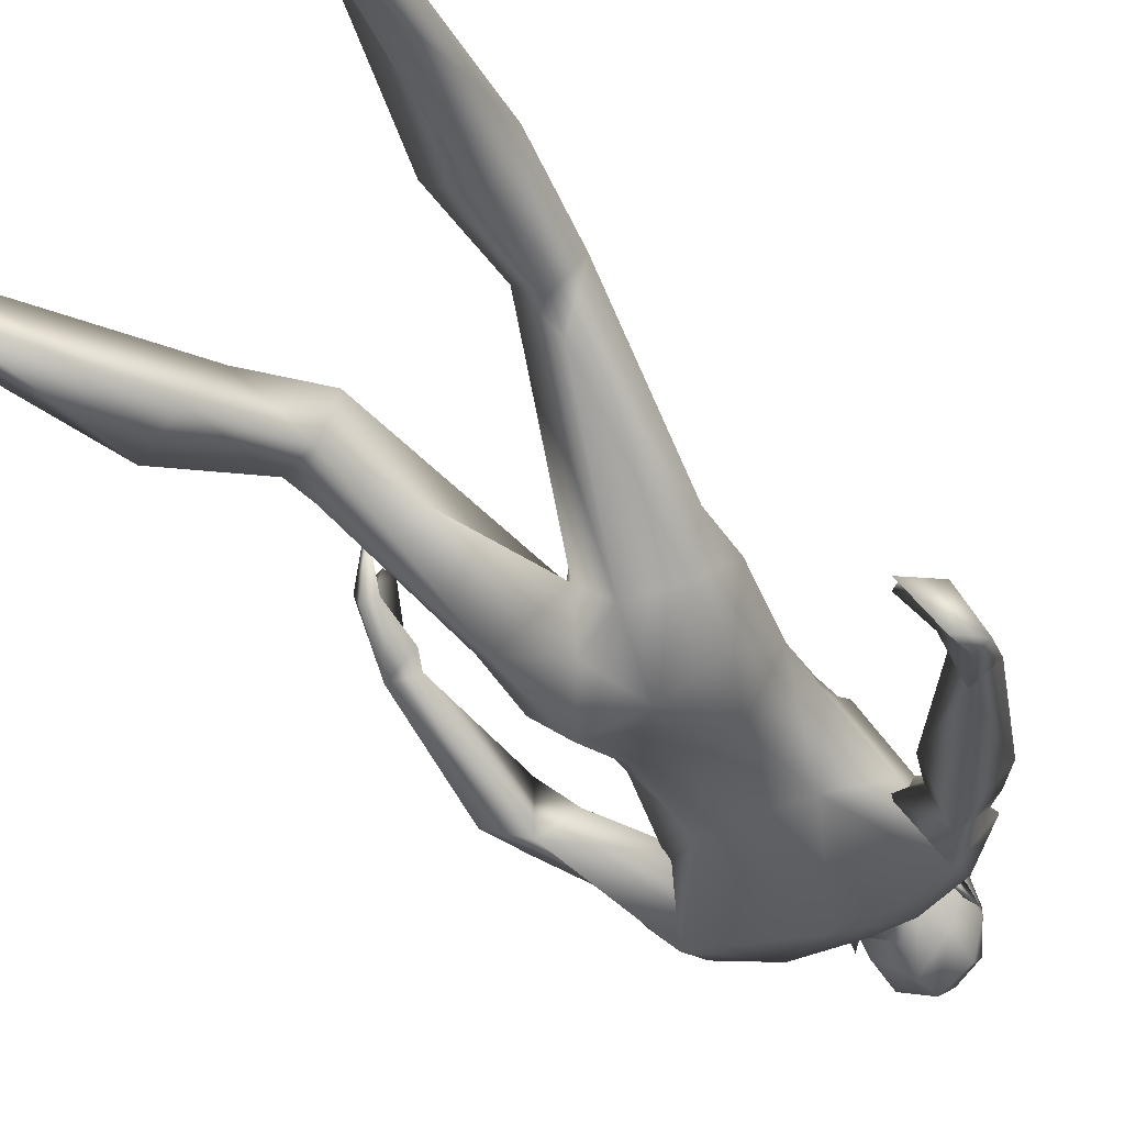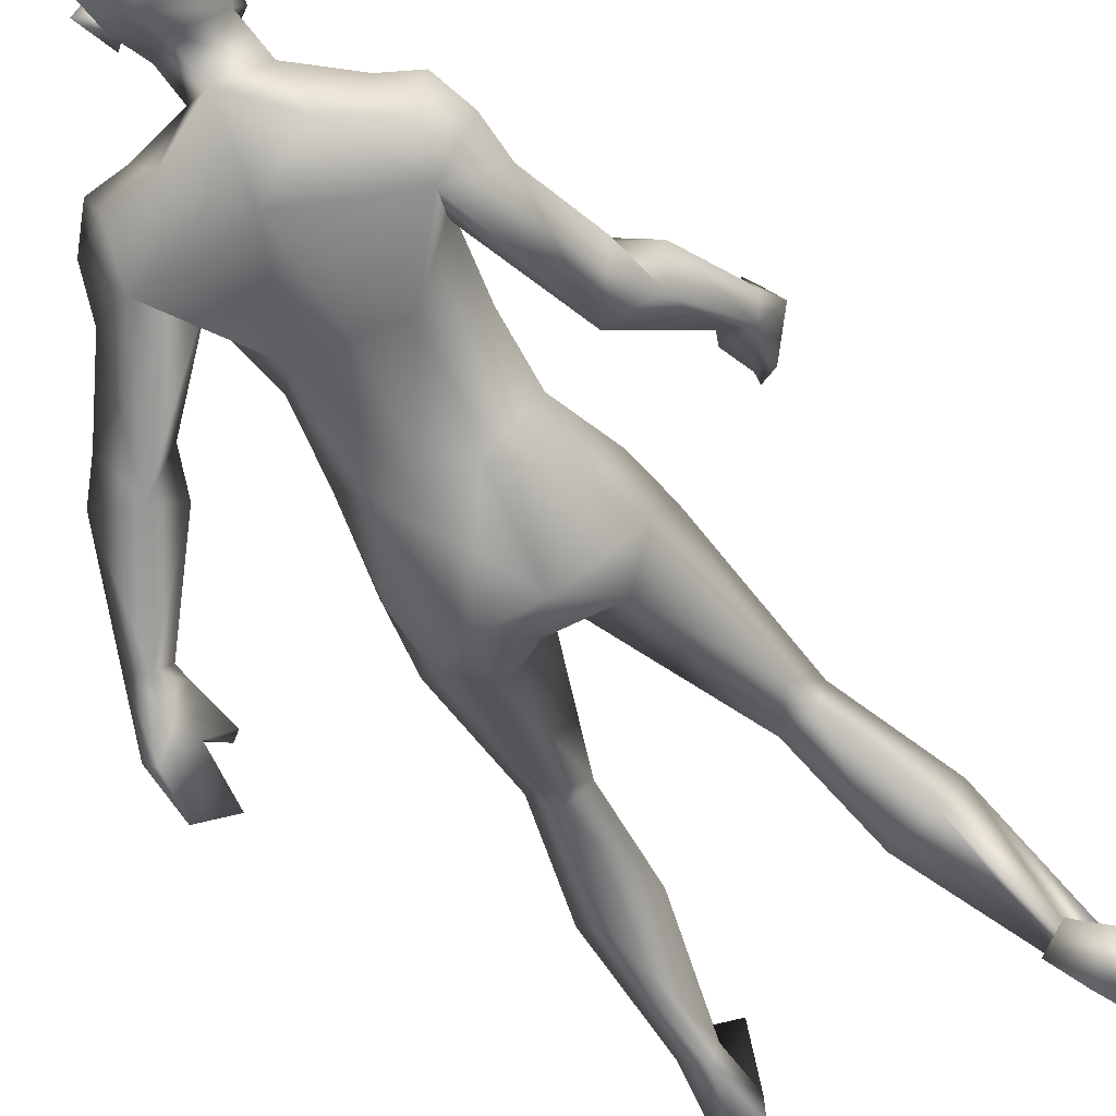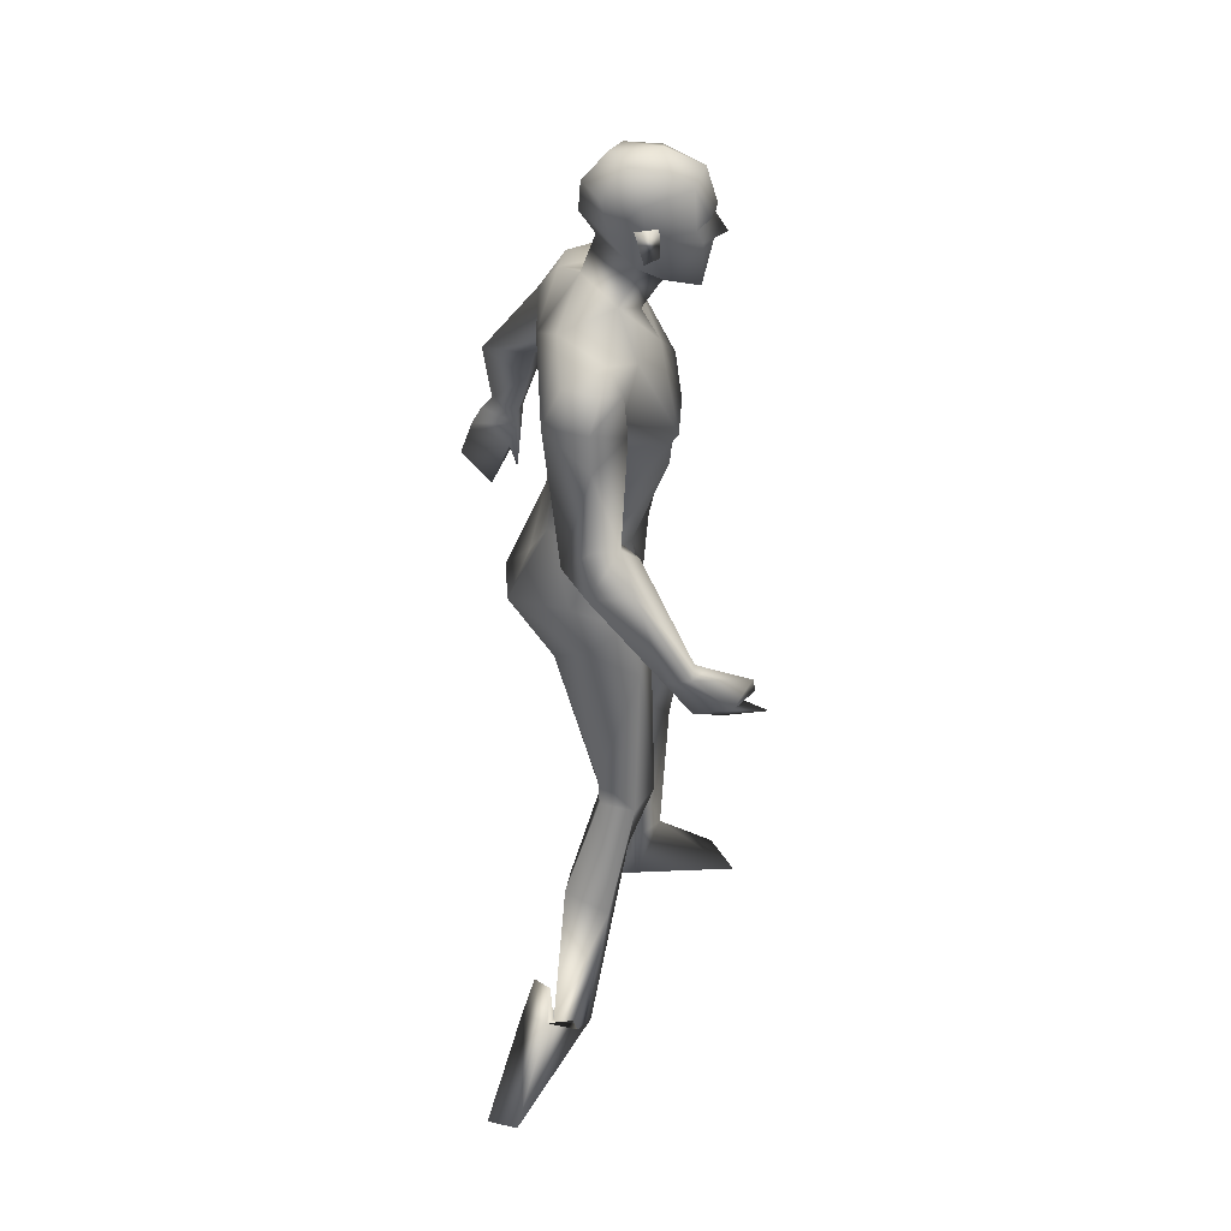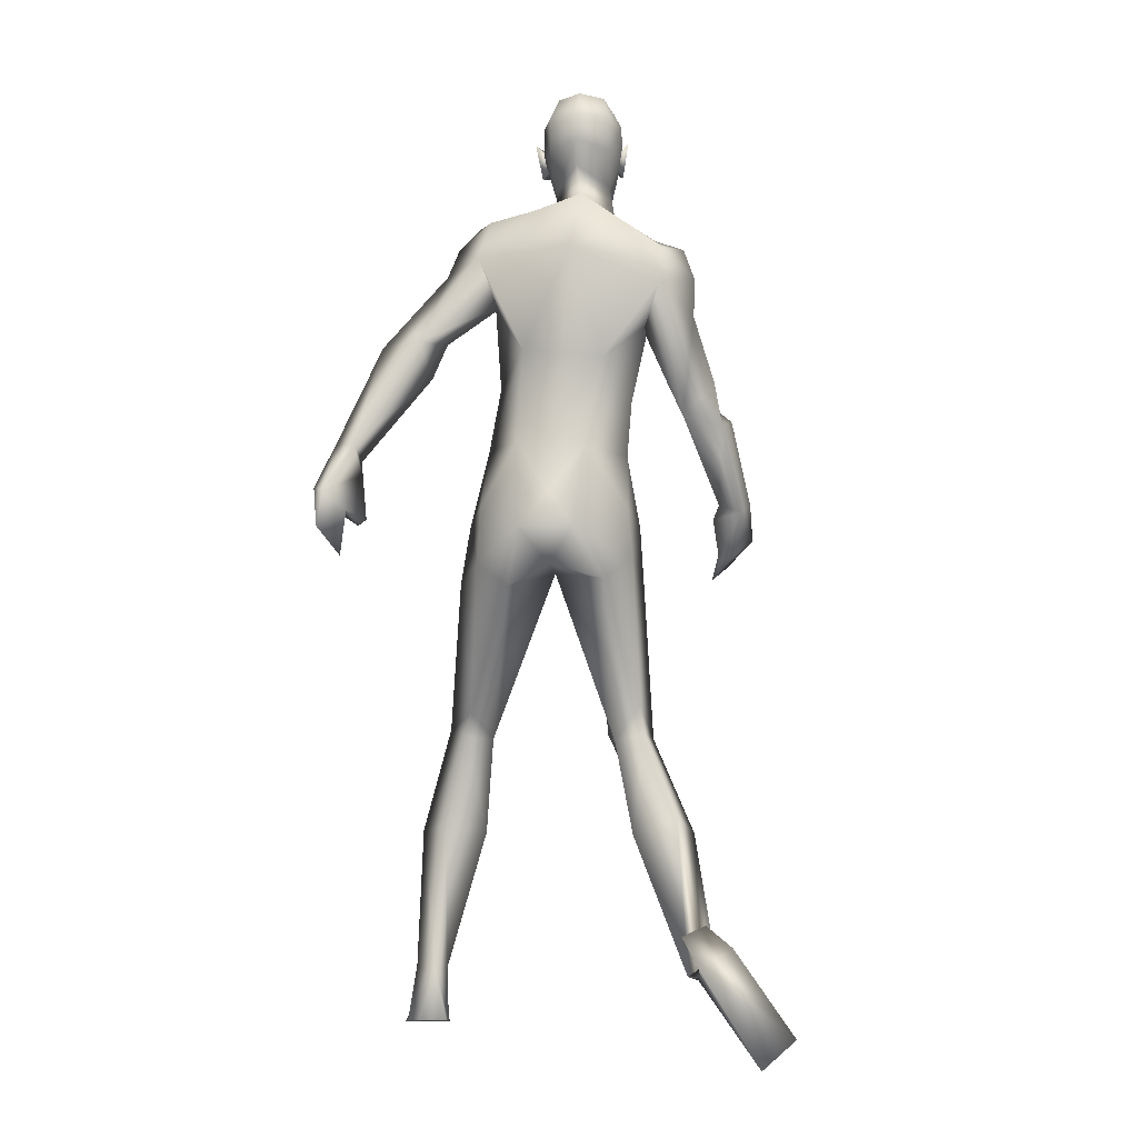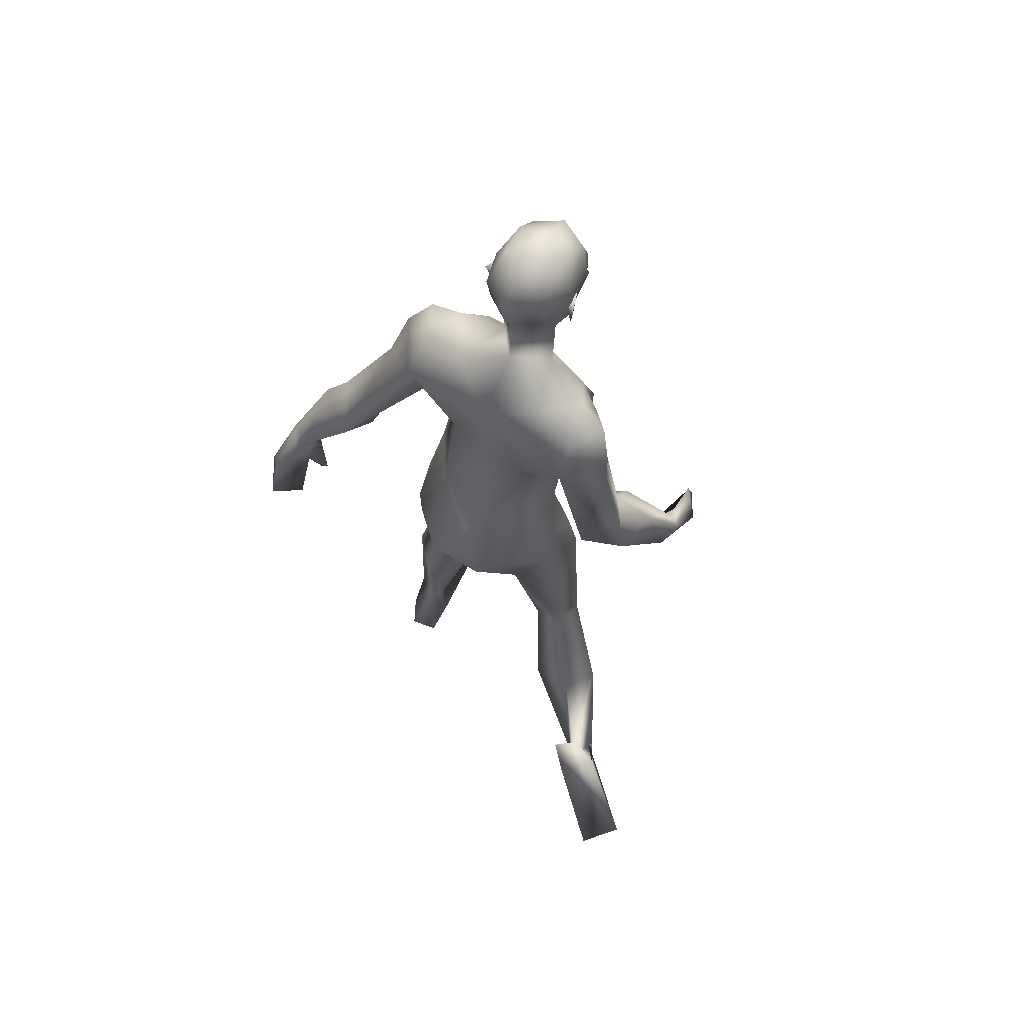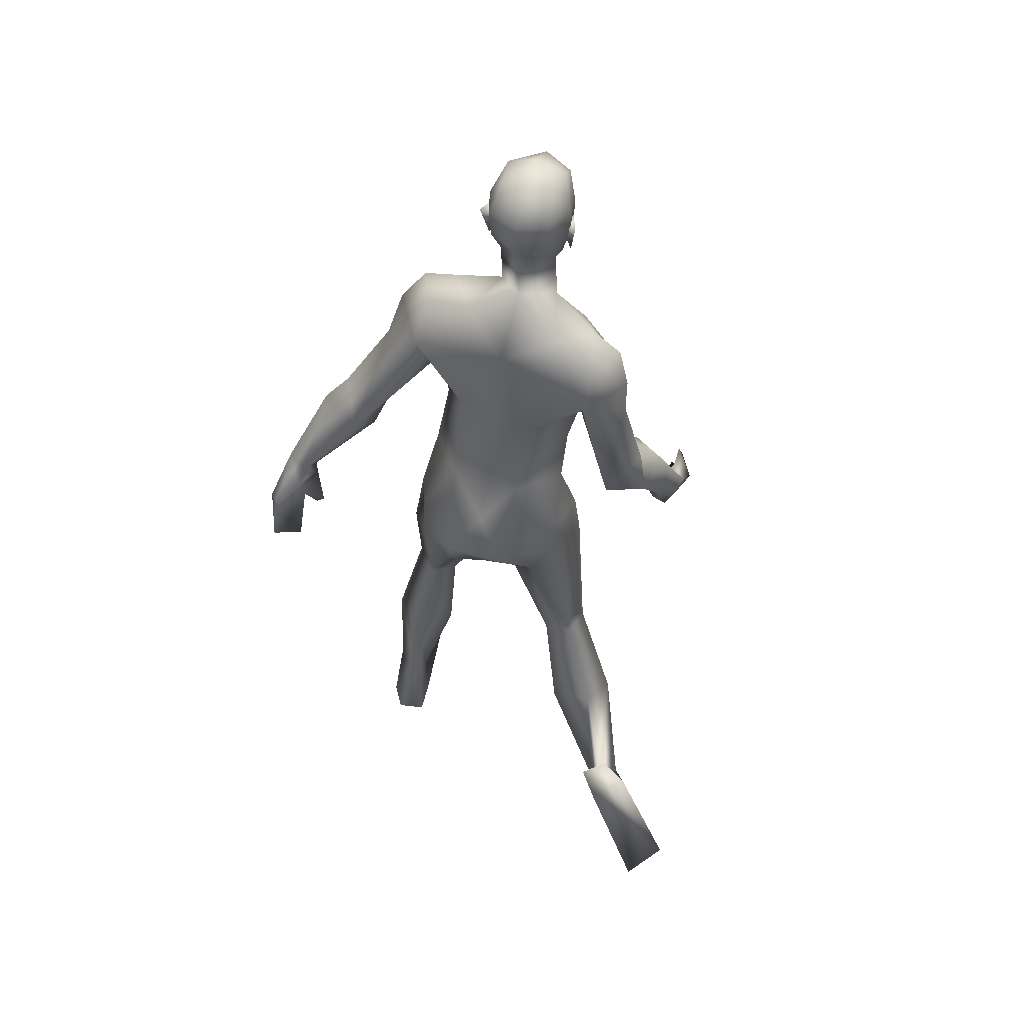
<metadata>
{"format":"obj","ext":"obj","renderer":"f3d","projection":"perspective","resolution":1024,"background":"white","views":[{"elev":-43.1,"azim":34.2,"up":"+Z"},{"elev":-55.0,"azim":-147.7,"up":"+Z"},{"elev":38.0,"azim":-93.5,"up":"+Y"},{"elev":-1.7,"azim":-171.3,"up":"+Y"},{"elev":61.8,"azim":-146.6,"up":"+Y"},{"elev":50.9,"azim":-161.0,"up":"+Y"}]}
</metadata>
<code>
o Man_Body
v 8.3e-05 4.317 -0.1941
v 0.2541 4.245 -0.2115
v -0.2429 4.218 -0.225
v 0.5088 4.213 0.1248
v -0.5056 4.156 0.0974
v 0.2778 4.173 0.3344
v -0.2802 4.142 0.3194
v -0.003076 4.146 0.4499
v -0.139 5.625 -0.2616
v 0.1494 5.915 -0.1114
v -0.4987 5.825 -0.147
v 0.2252 5.757 0.3751
v -0.5831 5.654 0.3334
v -0.1734 5.564 0.4987
v 0.2617 5.1 0.5788
v -0.5012 5.015 0.5374
v -0.1227 5.061 0.6056
v -0.06389 4.887 -0.1171
v 0.2263 4.92 -0.09854
v -0.3546 4.855 -0.1301
v 0.4358 4.668 0.1922
v -0.533 4.559 0.1396
v 0.2486 4.928 0.5793
v -0.4503 4.849 0.5414
v -0.1051 4.912 0.5894
v 0.2721 5.204 0.6306
v -0.5396 5.112 0.5866
v -0.1304 5.113 0.6387
v -0.1867 6.058 0.007282
v 0.01693 5.946 0.2371
v -0.3972 5.931 0.2223
v -0.1902 5.805 0.3748
v 0.6091 2.255 0.7174
v -0.3258 2.139 0.3982
v 0.8708 2.163 0.5031
v -0.6677 2.116 0.3242
v 0.1906 3.572 0.3506
v -0.1906 3.572 0.3506
v 0.01042 3.316 0.045
v 0.2996 3.219 -0.2893
v -0.3708 3.277 -0.2006
v 1.121 0.4162 0.4744
v -1.17 0.4946 -0.1123
v 0.9574 0.392 0.3791
v -1.074 0.5054 -0.2766
v 0.8901 0.4093 0.4768
v -0.9677 0.4893 -0.2233
v 1.04 0.4137 0.6477
v -1.021 0.4344 -0.008939
v 0.4228 5.475 0.2964
v -0.71 5.348 0.235
v 0.05479 6.132 0.3274
v -0.3464 6.162 0.3315
v -0.1538 5.978 0.5079
v -0.1362 6.291 0.1066
v 0.5832 5.409 0.1823
v -0.8012 5.279 0.2576
v 0.4682 5.85 -0.05216
v -0.7897 5.625 -0.1388
v 0.4589 5.704 0.301
v -0.7697 5.553 0.2336
v 0.5258 5.569 -0.2231
v -0.776 5.354 -0.2616
v 0.778 5.457 -0.07989
v -0.9949 5.145 0.02617
v 0.5781 5.855 0.1842
v -0.9157 5.64 0.08677
v 0.3556 5.863 0.2315
v -0.7091 5.719 0.1381
v 0.4593 5.24 0.1028
v -0.5668 5.192 0.1001
v 0.9378 4.916 -0.1952
v -1.011 4.597 0.2023
v 1.027 5.103 -0.3163
v -1.141 4.674 0.01575
v 0.8674 4.922 -0.6009
v 0.7384 4.94 -0.2688
v -0.8223 4.627 0.1064
v 1.441 4.109 -0.3307
v -1.354 3.83 0.6181
v 1.509 4.222 -0.4519
v -1.303 3.77 0.4575
v 1.356 4.216 -0.5481
v -1.133 3.825 0.4868
v 1.336 4.105 -0.373
v -1.256 3.88 0.6455
v 1.08 4.682 -0.2124
v -1.244 4.414 0.2733
v 1.19 4.913 -0.3619
v -1.2 4.364 -0.01537
v -0.9343 4.42 -0.1615
v 0.8398 4.693 -0.3112
v -1.019 4.538 0.3174
v 0 3.378 -0.3308
v 0.6493 3.649 0.1155
v -0.5779 3.653 0.2686
v -0 3.748 0.418
v 0.5064 3.786 -0.2319
v -0.5335 3.777 -0.09497
v 0.1979 3.639 -0.4958
v -0.1979 3.639 -0.4958
v 0.4199 3.543 0.3615
v -0.3006 3.556 0.4438
v 0 3.893 -0.3341
v 0.5463 3.386 -0.1724
v -0.5551 3.427 0.01102
v 0.7626 1.763 0.6777
v -0.5543 1.696 0.2864
v 1.061 1.424 0.4295
v -0.9818 1.459 0.1241
v 0.8369 1.479 0.181
v -0.8896 1.596 -0.1721
v 0.5827 1.416 0.4117
v -0.5715 1.462 -0.1231
v 0.7139 2.123 0.3131
v -0.629 2.169 0.08335
v -0.14 6.844 0.5059
v -0.1334 6.712 0.7541
v -0.1319 6.468 0.8283
v -0.1324 6.411 0.815
v -0.05214 6.278 0.7982
v -0.214 6.278 0.8027
v -0.1352 5.953 0.7506
v -0.06024 5.958 0.7306
v -0.211 5.959 0.7348
v 0.08879 6.326 0.715
v -0.3591 6.327 0.7274
v 0.09611 6.408 0.6696
v -0.3686 6.409 0.6825
v 0.0607 6.664 0.662
v -0.3325 6.664 0.6729
v 0.06821 6.758 0.5195
v -0.3475 6.759 0.5311
v 0.01763 6.807 0.2757
v -0.3103 6.808 0.2848
v 0.1408 6.607 0.3428
v -0.4304 6.609 0.3587
v 0.1481 6.399 0.3672
v -0.4372 6.401 0.3834
v -0.1548 6.455 0.002525
v -0.154 6.648 0.01714
v -0.149 6.83 0.1809
v 1.166 0.02586 0.3692
v -1.291 0.7122 -0.3294
v 1.04 0.0687 0.1654
v -1.1 0.8598 -0.296
v 0.877 0.01863 0.4568
v -1.071 0.5901 -0.4967
v 1.031 -0.1359 1.244
v -1.515 -0.03663 -0.7744
v 1.352 -0.1183 1.096
v -1.739 0.1408 -0.5664
v 0.8413 0.06731 0.2067
v -0.9418 0.7915 -0.4025
v -0.1334 6.233 0.7932
v -0.1304 6.28 0.8963
v 0.05482 6.46 0.755
v -0.3224 6.461 0.7654
v 0.1958 6.479 0.2895
v -0.4888 6.481 0.3085
v 0.1432 6.464 0.4432
v -0.4279 6.465 0.459
v 0.1212 6.258 0.4518
v -0.4064 6.259 0.4664
v 0.1518 6.235 0.3536
v -0.4424 6.236 0.3701
v 0.0764 6.372 0.3876
v -0.3647 6.373 0.3998
v 0.06605 6.401 0.1586
v -0.3669 6.402 0.1706
v 0.06156 6.626 0.1068
v -0.3643 6.627 0.1186
v 0.6671 2.301 0.241
v -0.6017 2.364 0.07331
v 0.7602 2.268 0.7123
v -0.4576 2.139 0.4736
v 0.5411 2.101 0.4531
v -0.4141 2.109 0.09895
v 1.619 3.905 -0.6339
v -1.217 3.449 0.644
v 1.528 3.76 -0.385
v -1.354 3.578 0.8804
v 1.56 3.631 -0.7883
v -1.05 3.281 0.8612
v 1.445 3.431 -0.5753
v -1.143 3.384 1.143
v 1.361 3.648 -0.3931
v -1.242 3.64 1.036
v 1.537 3.892 -0.7002
v -1.114 3.466 0.6642
v 1.436 3.76 -0.44
v -1.254 3.614 0.8957
v 1.384 4.122 -0.6246
v -1.087 3.72 0.5378
v 1.33 4.005 -0.3791
v -1.245 3.835 0.7347
v 1.302 3.691 -0.3841
v -1.215 3.707 1.021
v 0.7059 3.237 0.05021
v -0.5946 3.251 0.3571
v -0.3439 6.081 0.4943
v 0.05966 6.08 0.4831
v -0.07785 3.527 0.3904
v 0.07785 3.527 0.3904
v -0 3.354 0.3296
v -0.9996 5.421 0.01696
v 0.7241 5.684 0.08292
v 0.3472 5.302 0.09396
v -0.6727 5.113 0.04135
f 50 26 15
f 16 27 51
f 68 30 12
f 13 31 69
f 50 12 26
f 27 13 51
f 10 58 62
f 63 59 11
f 60 66 68
f 69 67 61
f 9 62 19
f 20 63 9
f 19 18 9
f 9 18 20
f 10 62 9
f 9 63 11
f 68 12 60
f 61 13 69
f 98 4 95
f 96 5 99
f 98 2 4
f 5 3 99
f 72 87 89
f 90 88 73
f 72 89 74
f 75 90 73
f 77 92 72
f 73 93 78
f 92 87 72
f 73 88 93
f 37 102 6
f 7 103 38
f 39 94 40
f 41 94 39
f 104 1 2
f 3 1 104
f 95 105 98
f 99 106 96
f 100 98 105
f 106 99 101
f 100 104 2
f 3 104 101
f 2 98 100
f 101 99 3
f 6 102 95
f 96 103 7
f 95 4 6
f 7 5 96
f 107 175 33
f 34 176 108
f 177 173 115
f 116 174 178
f 173 35 115
f 116 36 174
f 118 132 117
f 117 133 118
f 132 134 117
f 117 135 133
f 134 142 117
f 117 142 135
f 149 151 48
f 49 152 150
f 145 153 44
f 45 154 146
f 120 156 121
f 122 156 120
f 121 156 155
f 155 156 122
f 54 124 123
f 123 125 54
f 155 123 121
f 122 123 155
f 123 124 121
f 122 125 123
f 147 143 151
f 152 144 148
f 147 151 149
f 150 152 148
f 143 147 145
f 146 148 144
f 147 153 145
f 146 154 148
f 44 153 147
f 148 154 45
f 44 147 46
f 47 148 45
f 48 151 143
f 144 152 49
f 48 143 42
f 43 144 49
f 48 46 147
f 148 47 49
f 48 147 149
f 150 148 49
f 44 42 143
f 144 43 45
f 44 143 145
f 146 144 45
f 130 136 132
f 133 137 131
f 136 134 132
f 133 135 137
f 119 130 118
f 118 131 119
f 121 126 120
f 120 127 122
f 126 128 120
f 120 129 127
f 107 33 177
f 178 34 108
f 107 177 113
f 114 178 108
f 48 107 113
f 114 108 49
f 48 113 46
f 47 114 49
f 113 177 115
f 116 178 114
f 113 115 111
f 112 116 114
f 46 113 111
f 112 114 47
f 46 111 44
f 45 112 47
f 111 115 109
f 110 116 112
f 115 35 109
f 110 36 116
f 44 111 109
f 110 112 45
f 44 109 42
f 43 110 45
f 109 35 107
f 108 36 110
f 35 175 107
f 108 176 36
f 42 109 48
f 49 110 43
f 109 107 48
f 49 108 110
f 100 105 40
f 41 106 101
f 100 40 94
f 94 41 101
f 76 83 92
f 93 84 91
f 83 85 92
f 93 86 84
f 76 92 77
f 78 93 91
f 92 85 87
f 88 86 93
f 85 79 87
f 88 80 86
f 89 81 83
f 84 82 90
f 89 83 76
f 91 84 90
f 74 89 76
f 91 90 75
f 87 79 81
f 82 80 88
f 87 81 89
f 90 82 88
f 56 60 50
f 51 61 57
f 60 12 50
f 51 13 61
f 56 77 72
f 73 78 57
f 62 64 76
f 91 65 63
f 64 74 76
f 91 75 65
f 64 56 72
f 73 57 65
f 64 72 74
f 75 73 65
f 10 68 58
f 59 69 11
f 68 66 58
f 59 67 69
f 10 29 30
f 31 29 11
f 10 30 68
f 69 31 11
f 15 23 21
f 22 24 16
f 30 29 55
f 55 29 31
f 30 55 52
f 53 55 31
f 32 30 52
f 53 31 32
f 32 52 54
f 54 53 32
f 12 30 14
f 14 31 13
f 30 32 14
f 14 32 31
f 26 12 14
f 14 13 27
f 26 14 28
f 28 14 27
f 15 26 28
f 28 27 16
f 15 28 17
f 17 28 16
f 23 15 17
f 17 16 24
f 23 17 25
f 25 17 24
f 6 23 25
f 25 24 7
f 6 25 8
f 8 25 7
f 4 21 23
f 24 22 5
f 4 23 6
f 7 24 5
f 2 19 4
f 5 20 3
f 19 21 4
f 5 22 20
f 1 18 19
f 18 1 20
f 2 1 19
f 20 1 3
f 130 157 128
f 129 158 131
f 157 120 128
f 129 120 158
f 120 157 119
f 119 158 120
f 157 130 119
f 119 131 158
f 138 128 126
f 127 129 139
f 52 55 140
f 140 55 53
f 9 29 10
f 11 29 9
f 141 142 134
f 135 142 141
f 128 138 136
f 137 139 129
f 136 130 128
f 129 131 137
f 118 130 132
f 133 131 118
f 6 8 97
f 97 8 7
f 97 37 6
f 7 38 97
f 159 167 161
f 162 168 160
f 161 167 163
f 164 168 162
f 163 167 165
f 166 168 164
f 165 167 159
f 160 168 166
f 140 169 52
f 53 170 140
f 169 138 52
f 53 139 170
f 136 171 134
f 135 172 137
f 171 141 134
f 135 141 172
f 105 173 40
f 41 174 106
f 177 40 173
f 174 41 178
f 181 187 191
f 192 188 182
f 181 191 185
f 186 192 182
f 179 183 189
f 190 184 180
f 79 195 197
f 198 196 80
f 195 79 85
f 86 80 196
f 81 193 83
f 84 194 82
f 81 179 189
f 190 180 82
f 81 189 193
f 194 190 82
f 195 191 197
f 198 192 196
f 191 187 197
f 198 188 192
f 183 185 191
f 192 186 184
f 183 191 189
f 190 192 184
f 181 79 197
f 198 80 182
f 181 197 187
f 188 198 182
f 179 181 183
f 184 182 180
f 181 185 183
f 184 186 182
f 175 102 33
f 34 103 176
f 102 37 33
f 34 38 103
f 39 177 37
f 38 178 39
f 177 33 37
f 38 34 178
f 40 177 39
f 39 178 41
f 141 171 169
f 170 172 141
f 141 169 140
f 140 170 141
f 138 169 136
f 137 170 139
f 169 171 136
f 137 172 170
f 161 165 159
f 160 166 162
f 161 163 165
f 166 164 162
f 195 85 83
f 84 86 196
f 83 193 195
f 196 194 84
f 189 191 195
f 196 192 190
f 195 193 189
f 190 194 196
f 81 79 181
f 182 80 82
f 181 179 81
f 82 180 182
f 35 199 175
f 95 199 105
f 200 36 176
f 200 96 106
f 174 36 200
f 200 106 174
f 103 96 200
f 200 176 103
f 102 175 199
f 199 95 102
f 173 105 199
f 199 35 173
f 125 201 54
f 201 53 54
f 52 202 54
f 202 124 54
f 138 126 202
f 202 52 138
f 139 53 201
f 201 127 139
f 124 202 126
f 126 121 124
f 127 201 125
f 125 122 127
f 204 37 97
f 97 38 203
f 206 67 59
f 206 65 57
f 66 207 58
f 64 207 56
f 60 56 207
f 207 66 60
f 61 67 206
f 206 57 61
f 62 58 207
f 207 64 62
f 63 65 206
f 206 59 63
f 50 208 56
f 208 77 56
f 76 77 208
f 208 62 76
f 15 21 70
f 70 50 15
f 62 70 19
f 70 21 19
f 209 22 16
f 16 51 209
f 63 20 209
f 20 22 209
f 71 78 91
f 91 63 71
f 51 57 71
f 57 78 71
f 51 63 209
f 51 71 63
f 50 70 62
f 50 62 208
f 94 101 100
f 100 101 104
f 97 203 204
f 204 203 205
f 205 37 204
f 38 205 203
f 37 205 39
f 205 38 39

</code>
